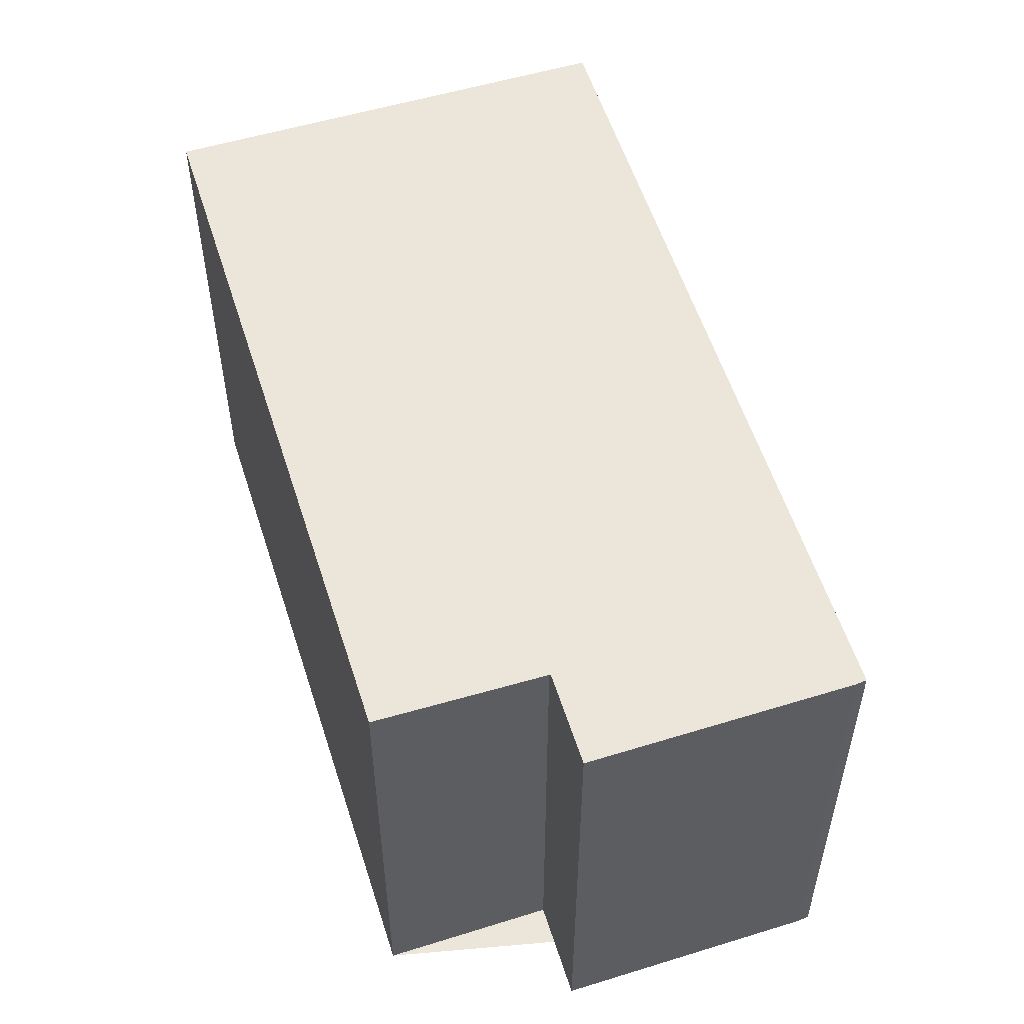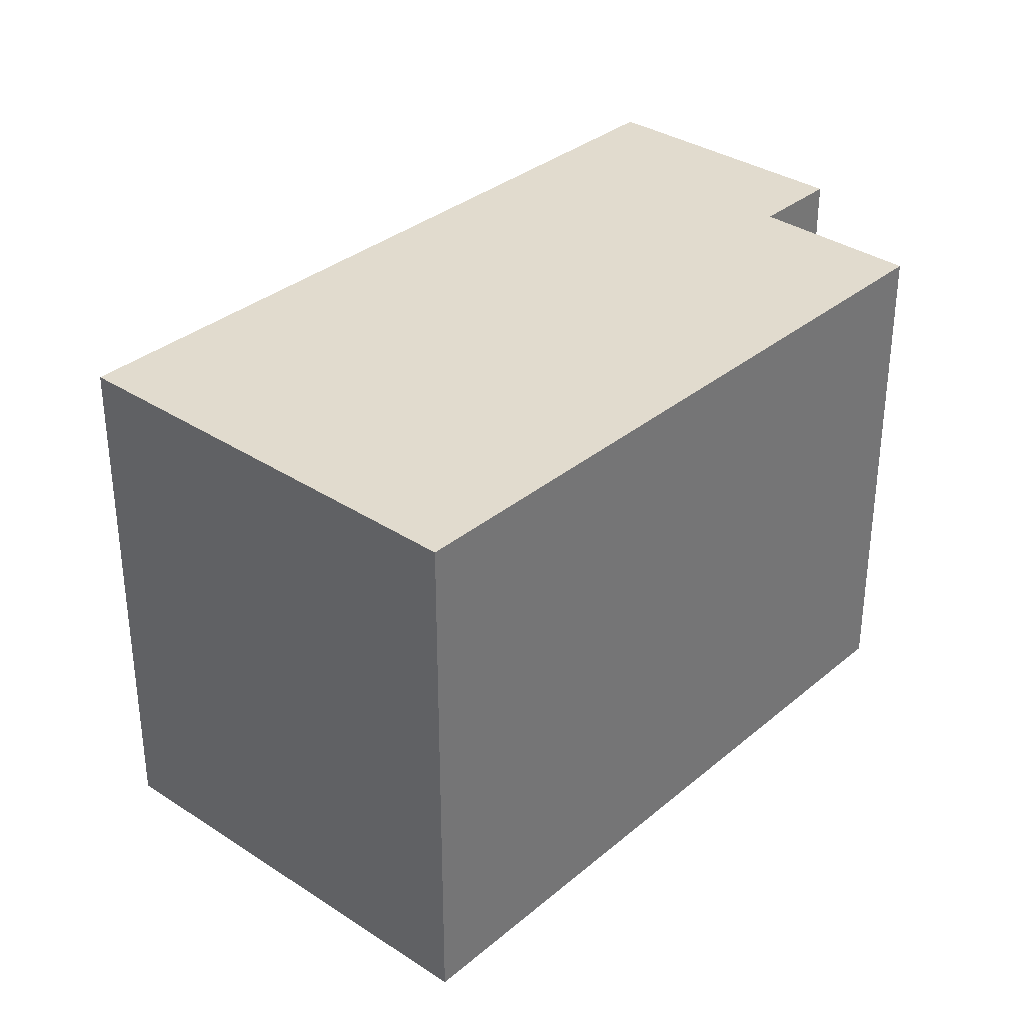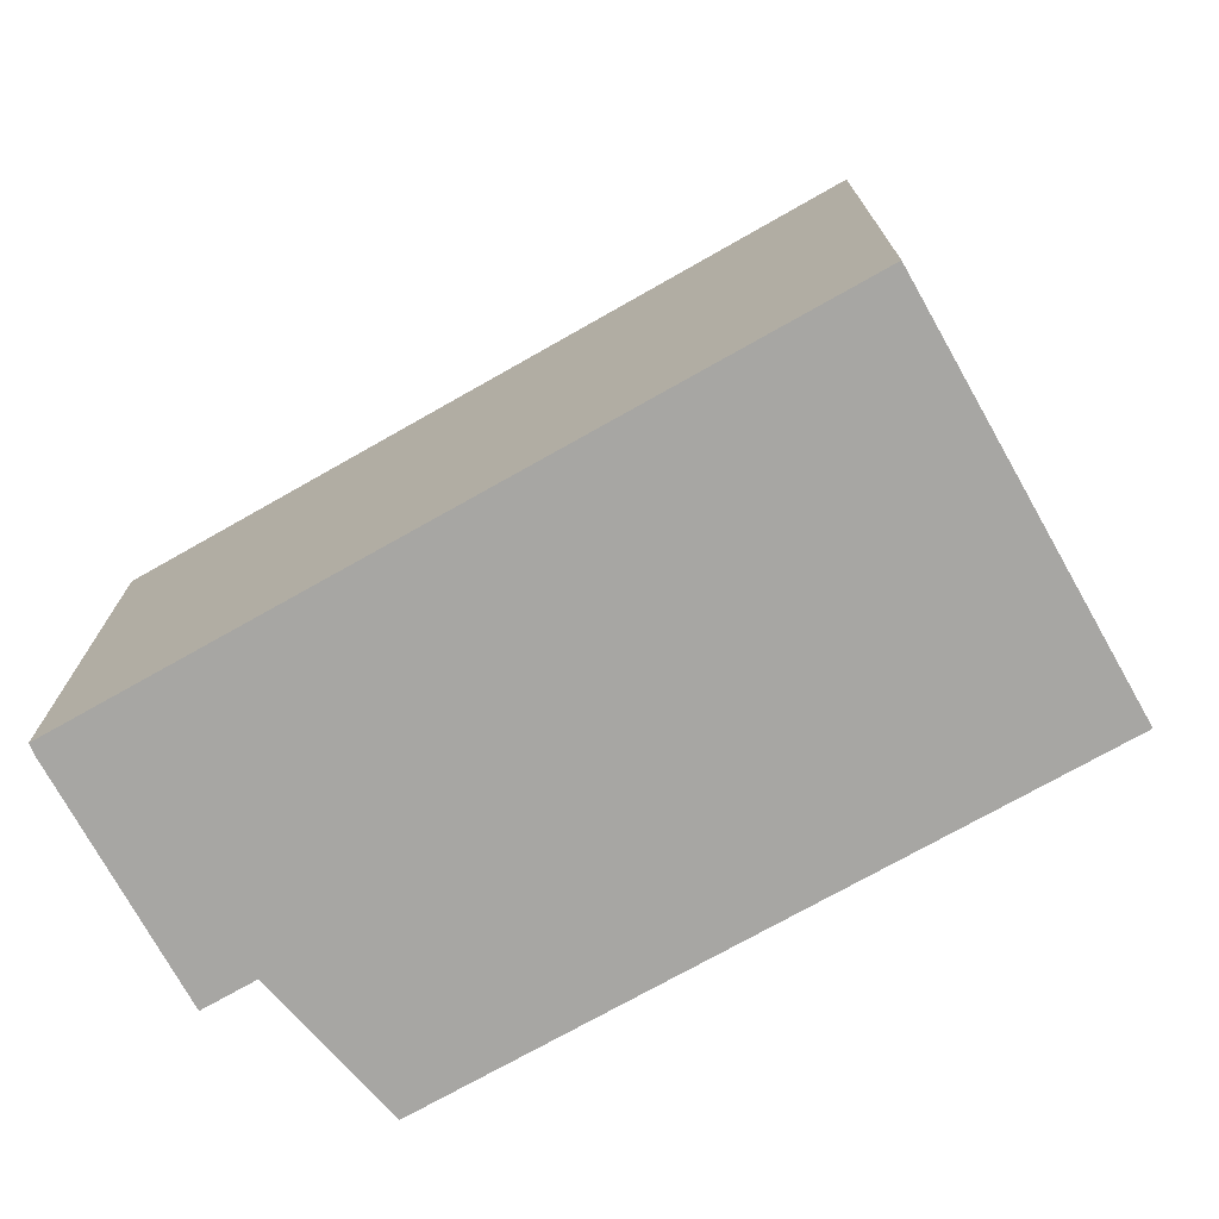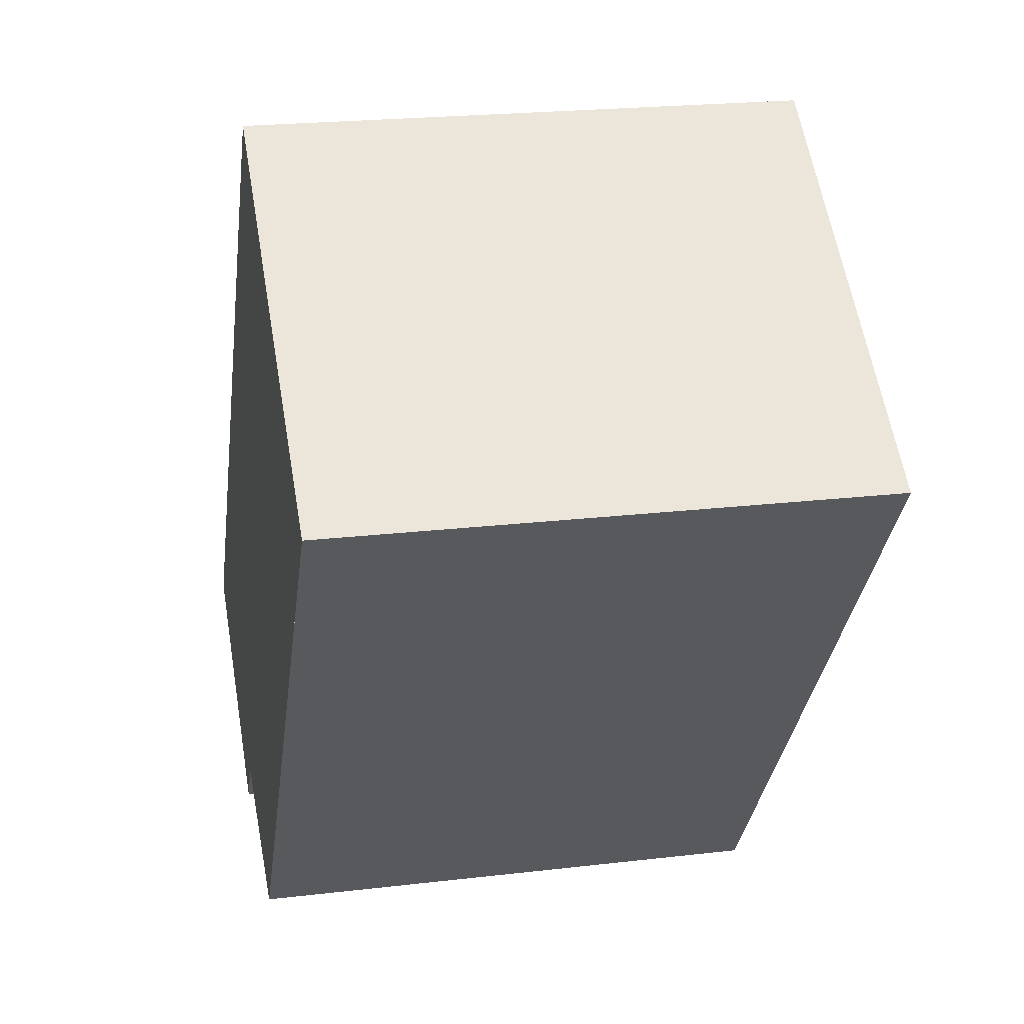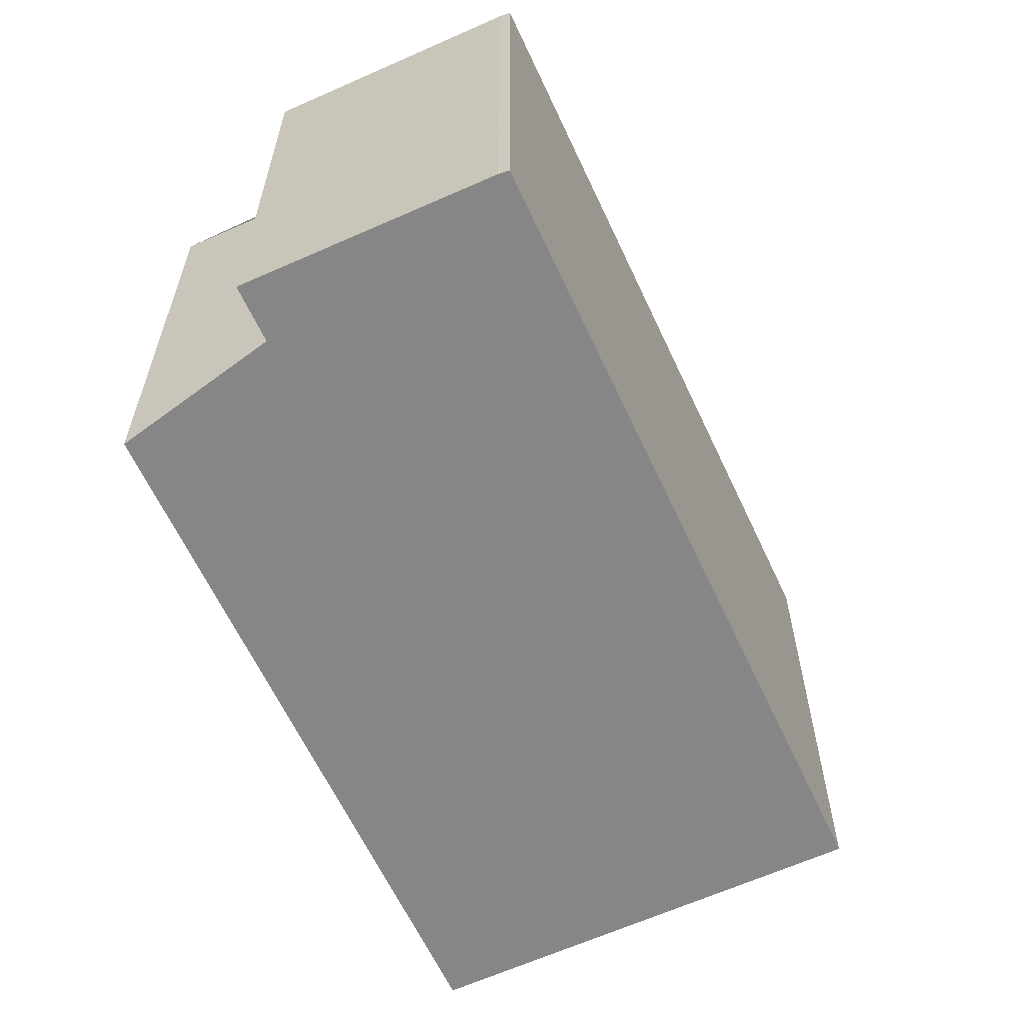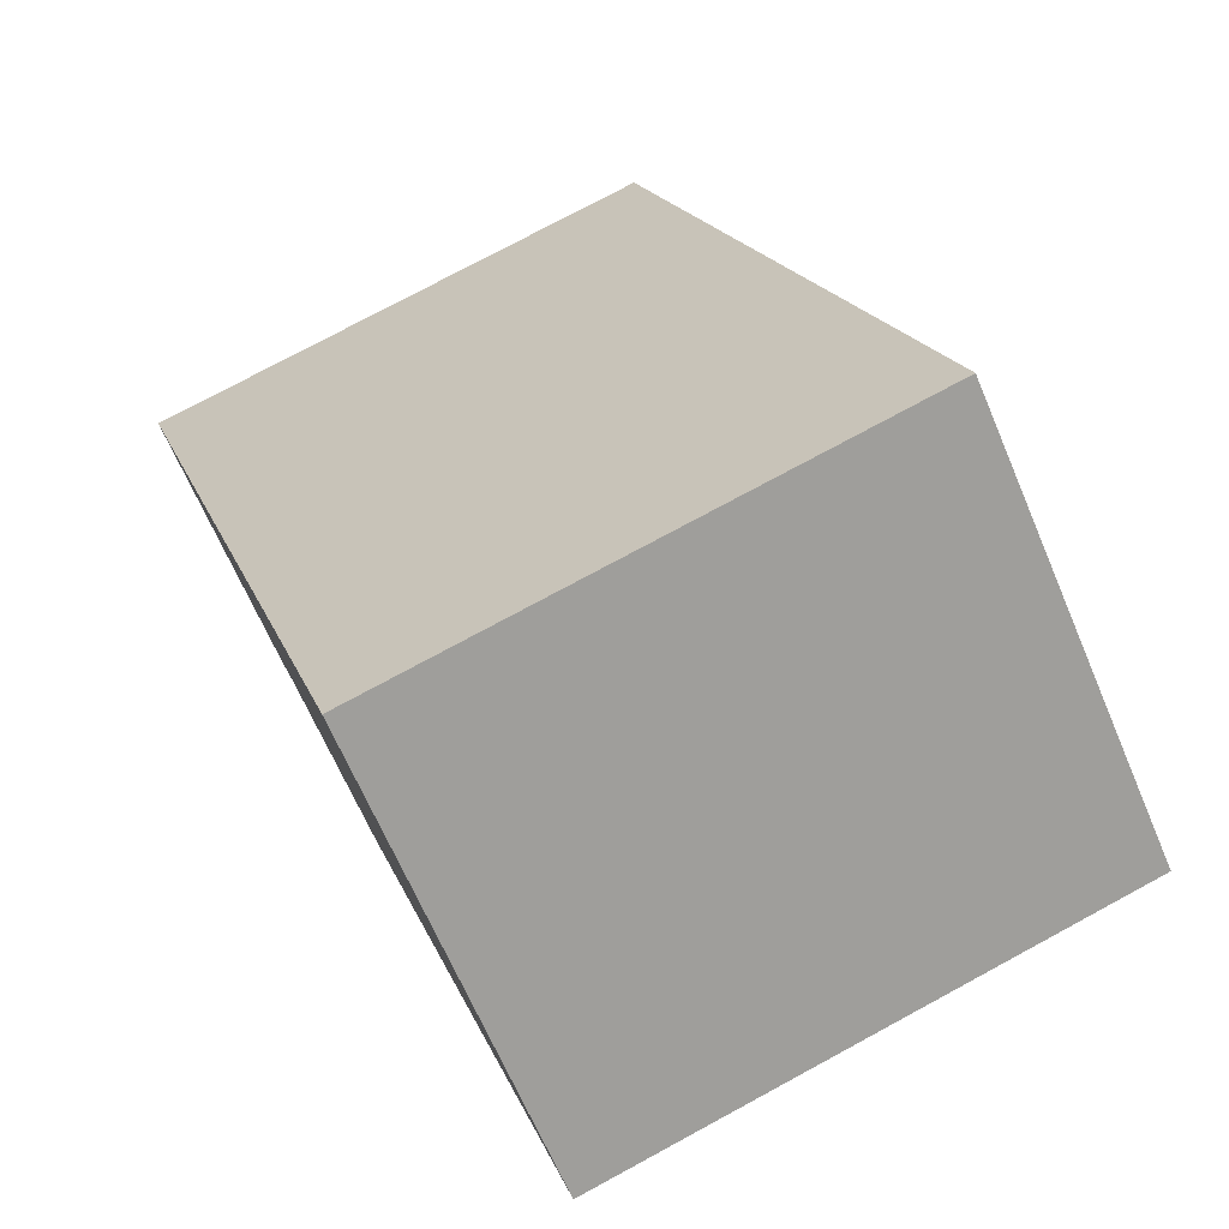
<metadata>
{"format":"obj","ext":"obj","renderer":"f3d","projection":"perspective","resolution":1024,"background":"white","views":[{"elev":55.4,"azim":18.3,"up":"+Z"},{"elev":34.4,"azim":-102.6,"up":"+Z"},{"elev":-74.2,"azim":155.3,"up":"+Z"},{"elev":22.0,"azim":-101.7,"up":"+Y"},{"elev":-62.2,"azim":60.7,"up":"+Z"},{"elev":76.1,"azim":-118.4,"up":"+Y"}]}
</metadata>
<code>
v -683.8 -1532 6.536
v -683.9 -1532 6.536
v -686.6 -1534 6.542
v -687.3 -1533 6.563
v -689.1 -1535 6.567
v -694.5 -1527 6.714
v -689.9 -1524 6.702
v -689.8 -1524 6.7
v -694.4 -1527 6.711
v -689.8 -1524 6.7
v -683.8 -1532 6.536
v -689.9 -1524 6.702
v -684.5 -1531 6.555
v -684.5 -1531 6.555
v -687.3 -1533 6.562
v -694.4 -1527 6.711
v -691 -1532 6.618
v -687.3 -1533 6.562
v -692.6 -1526 6.707
v -694.5 -1527 6.714
v -686.6 -1534 6.542
v -692.7 -1526 6.709
v -683.9 -1532 6.536
v -686.6 -1534 6.542
v -686.6 -1534 6.543
v -683.8 -1532 6.536
v -683.8 -1532 6.536
v -683.8 -1532 0
v -683.8 -1532 8.882e-16
v -686.6 -1534 6.542
v -683.9 -1532 6.536
v -683.9 -1532 -8.882e-16
v -686.6 -1534 -8.882e-16
v -686.6 -1534 6.543
v -686.6 -1534 6.542
v -686.6 -1534 0
v -686.6 -1534 0
v -689.1 -1535 6.567
v -687.3 -1533 6.563
v -687.3 -1533 0
v -689.1 -1535 0
v -691 -1532 6.618
v -689.1 -1535 6.567
v -689.1 -1535 0
v -691 -1532 0
v -694.5 -1527 6.714
v -694.5 -1527 6.714
v -694.5 -1527 0
v -694.5 -1527 -8.882e-16
v -689.8 -1524 6.7
v -689.9 -1524 6.702
v -689.9 -1524 -8.882e-16
v -689.8 -1524 0
v -684.5 -1531 6.555
v -689.8 -1524 6.7
v -689.8 -1524 0
v -684.5 -1531 0
v -694.5 -1527 6.714
v -694.4 -1527 6.711
v -694.4 -1527 0
v -694.5 -1527 0
v -683.9 -1532 6.536
v -683.8 -1532 6.536
v -683.8 -1532 8.882e-16
v -683.9 -1532 0
v -689.9 -1524 6.702
v -689.9 -1524 6.702
v -689.9 -1524 0
v -689.9 -1524 -8.882e-16
v -683.8 -1532 6.536
v -684.5 -1531 6.555
v -684.5 -1531 0
v -683.8 -1532 0
v -687.3 -1533 6.563
v -687.3 -1533 6.562
v -687.3 -1533 0
v -687.3 -1533 0
v -694.4 -1527 6.711
v -691 -1532 6.618
v -691 -1532 0
v -694.4 -1527 0
v -692.7 -1526 6.709
v -694.5 -1527 6.714
v -694.5 -1527 -8.882e-16
v -692.7 -1526 0
v -686.6 -1534 6.542
v -686.6 -1534 6.542
v -686.6 -1534 -8.882e-16
v -686.6 -1534 0
v -689.9 -1524 6.702
v -692.7 -1526 6.709
v -692.7 -1526 0
v -689.9 -1524 0
v -683.9 -1532 6.536
v -683.9 -1532 6.536
v -683.9 -1532 0
v -683.9 -1532 -8.882e-16
v -687.3 -1533 6.562
v -686.6 -1534 6.543
v -686.6 -1534 0
v -687.3 -1533 0
v -683.8 -1532 0
v -683.9 -1532 0
v -686.6 -1534 0
v -687.3 -1533 0
v -689.1 -1535 0
v -694.5 -1527 0
v -689.9 -1524 0
f 16 9 6 20
f 24 18 13 11 23
f 14 1 11 13
f 12 7 8 10
f 13 10 8 14
f 17 9 16
f 19 10 13 18
f 18 15 4 5 17 16 19
f 22 12 10 19
f 25 15 18 24
f 19 16 20 22
f 23 2 21 24
f 24 21 3 25
f 27 28 29 26
f 31 32 33 30
f 35 36 37 34
f 39 40 41 38
f 43 44 45 42
f 47 48 49 46
f 51 52 53 50
f 55 56 57 54
f 59 60 61 58
f 63 64 65 62
f 67 68 69 66
f 71 72 73 70
f 75 76 77 74
f 79 80 81 78
f 83 84 85 82
f 87 88 89 86
f 91 92 93 90
f 95 96 97 94
f 99 100 101 98
f 103 104 105 106 107 108 102

</code>
